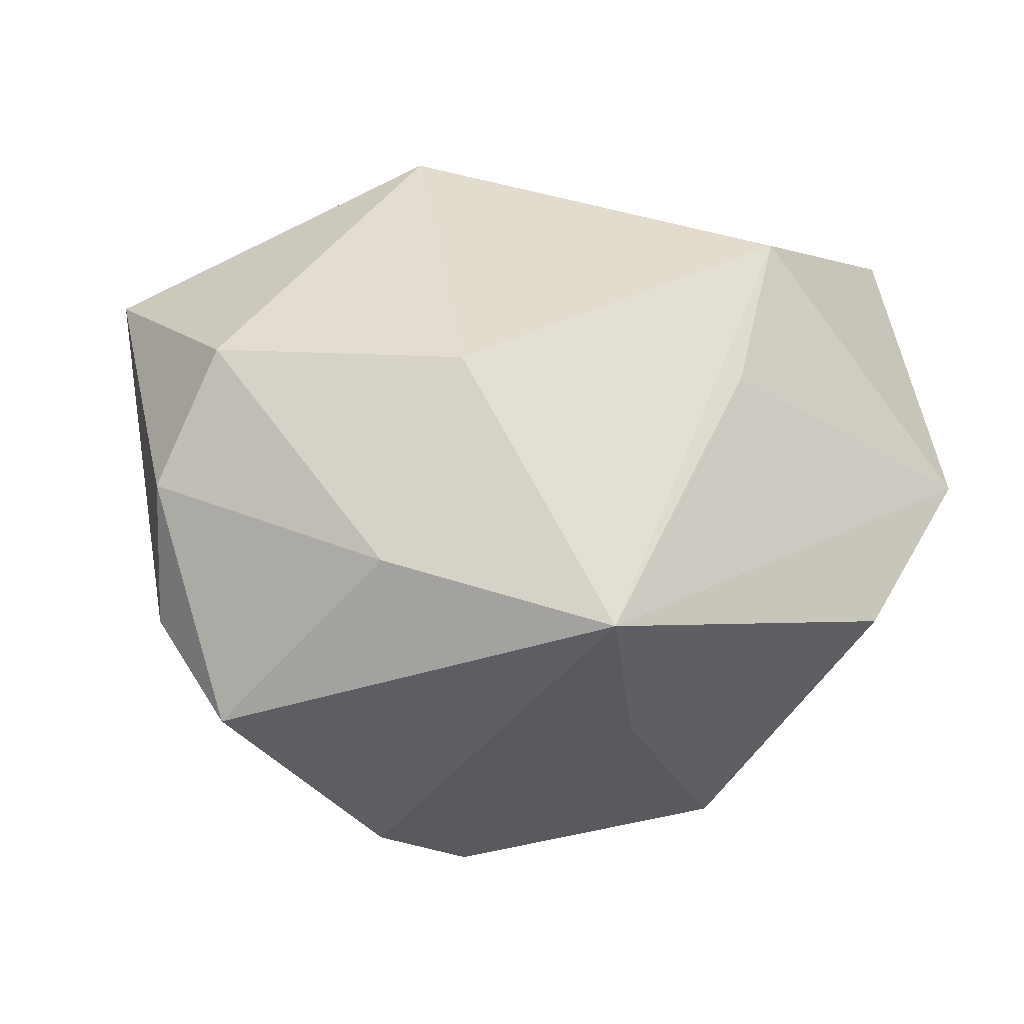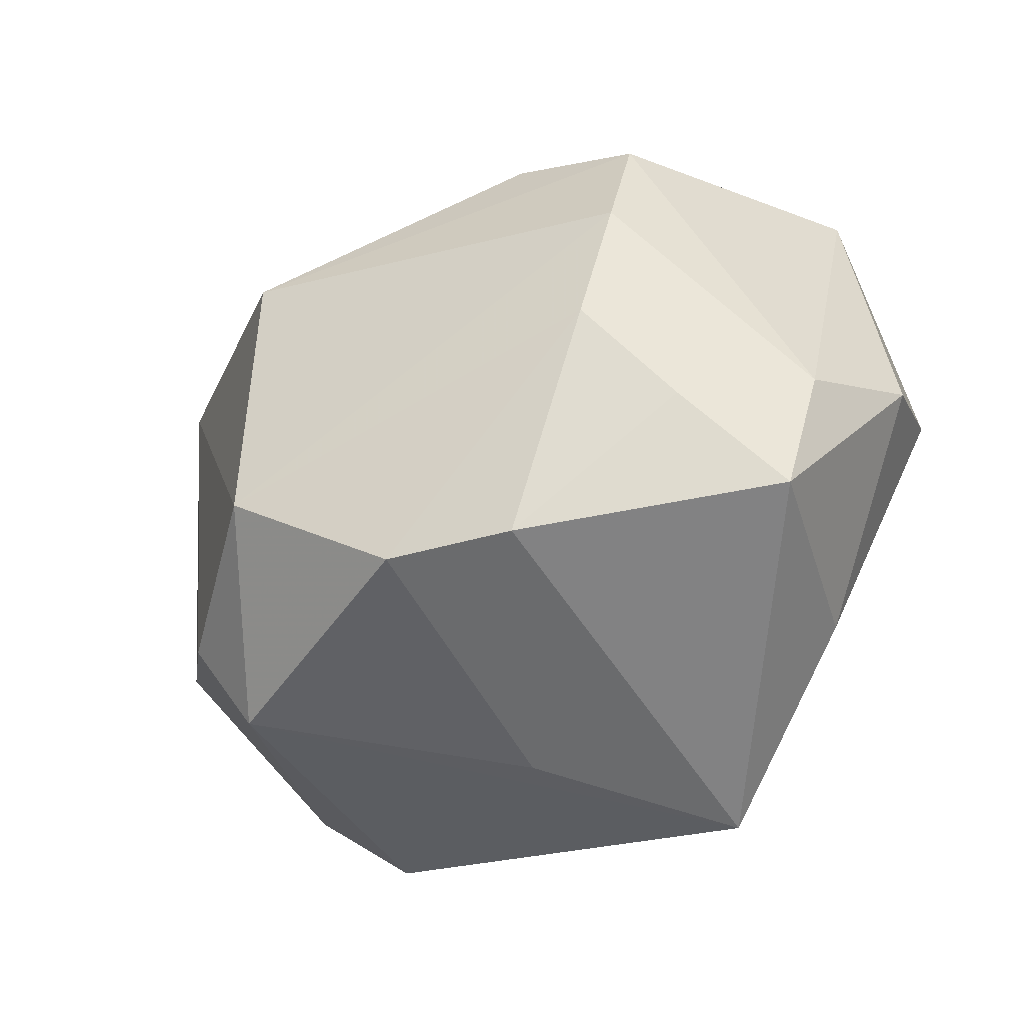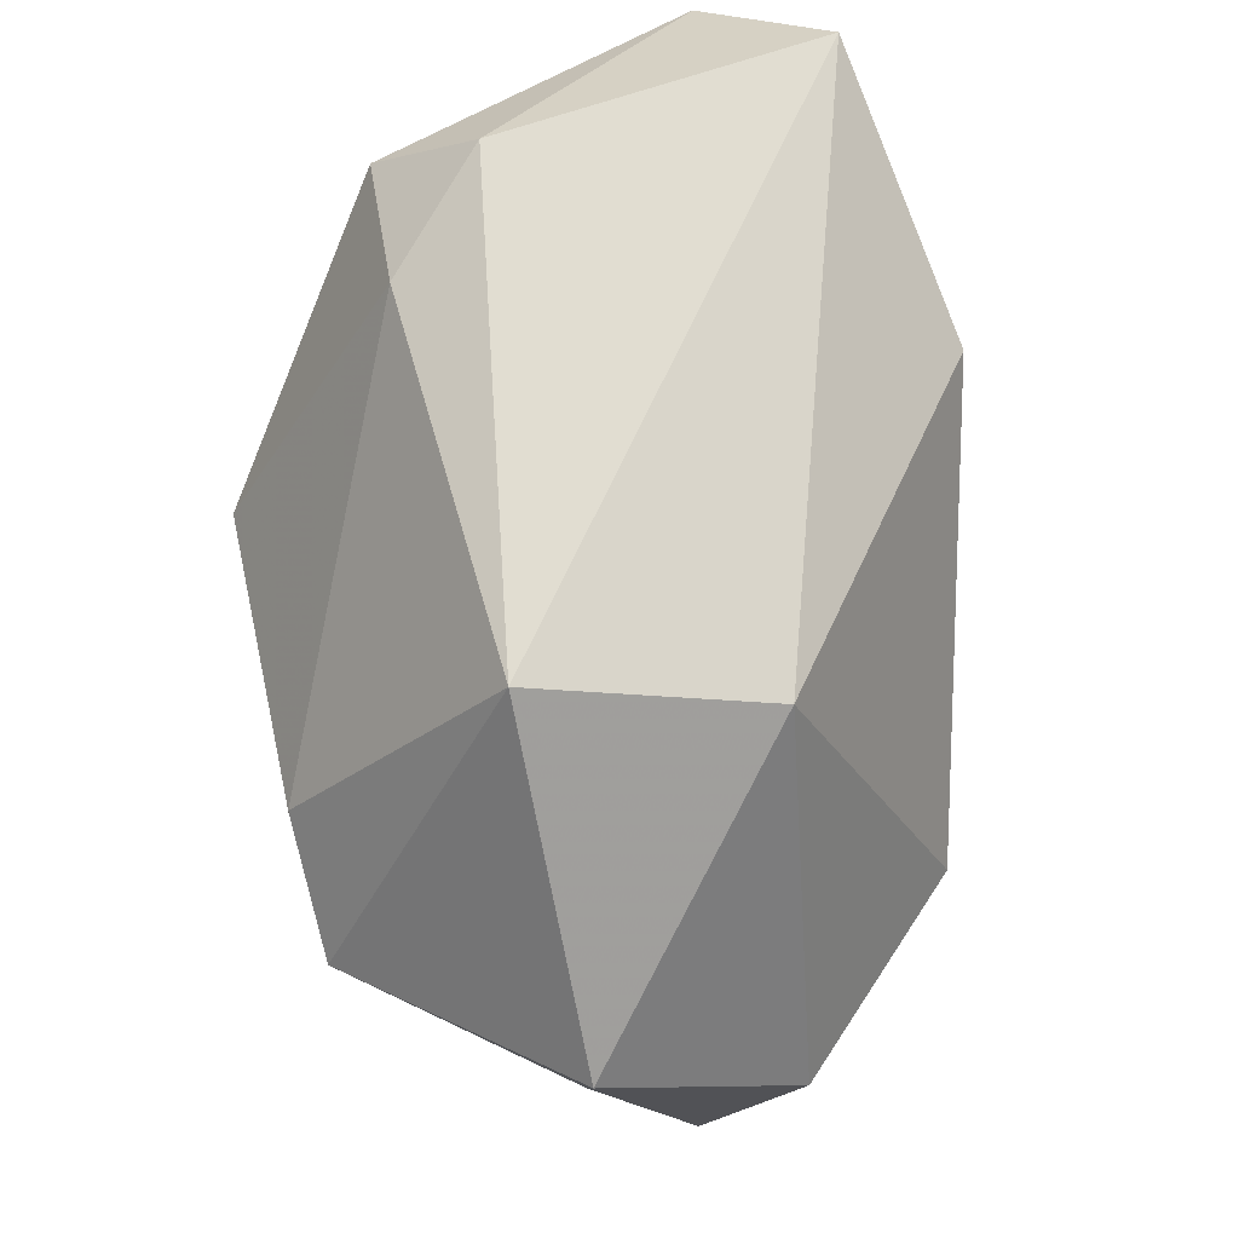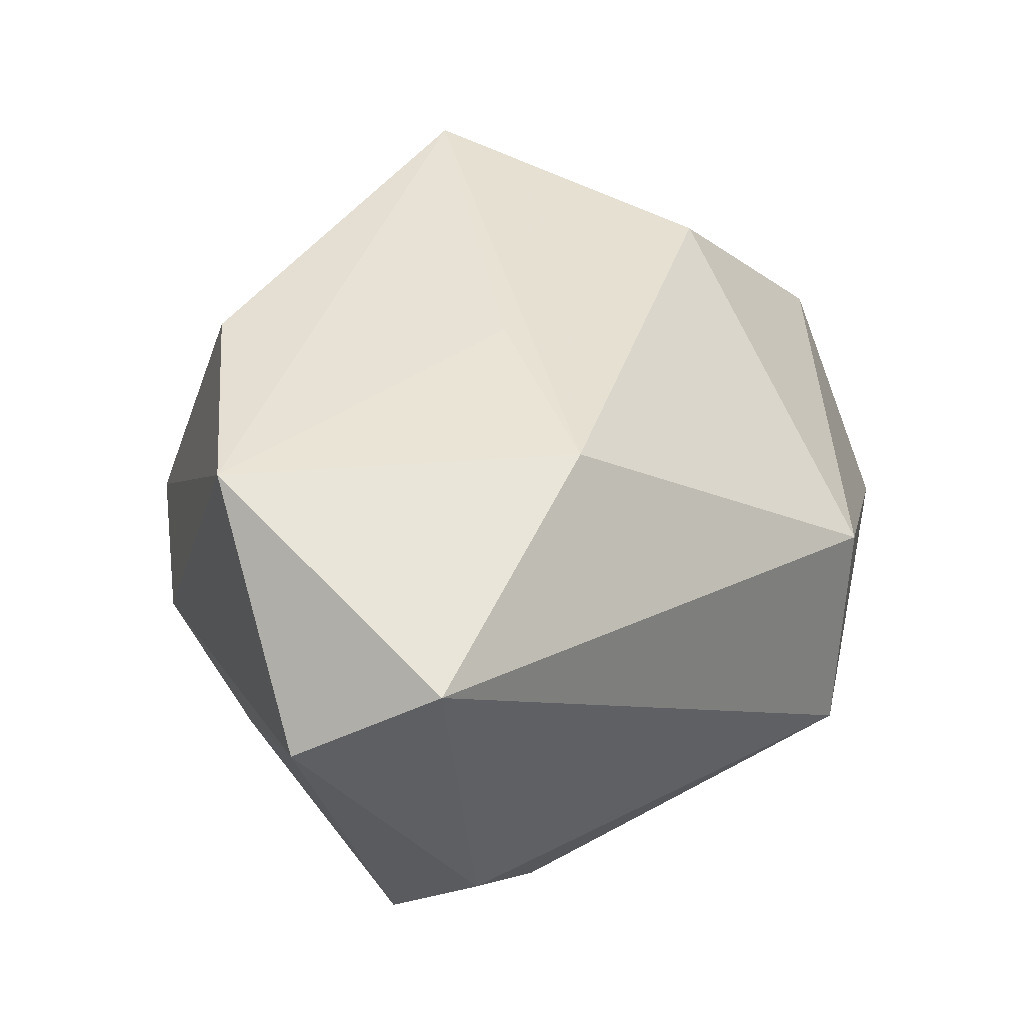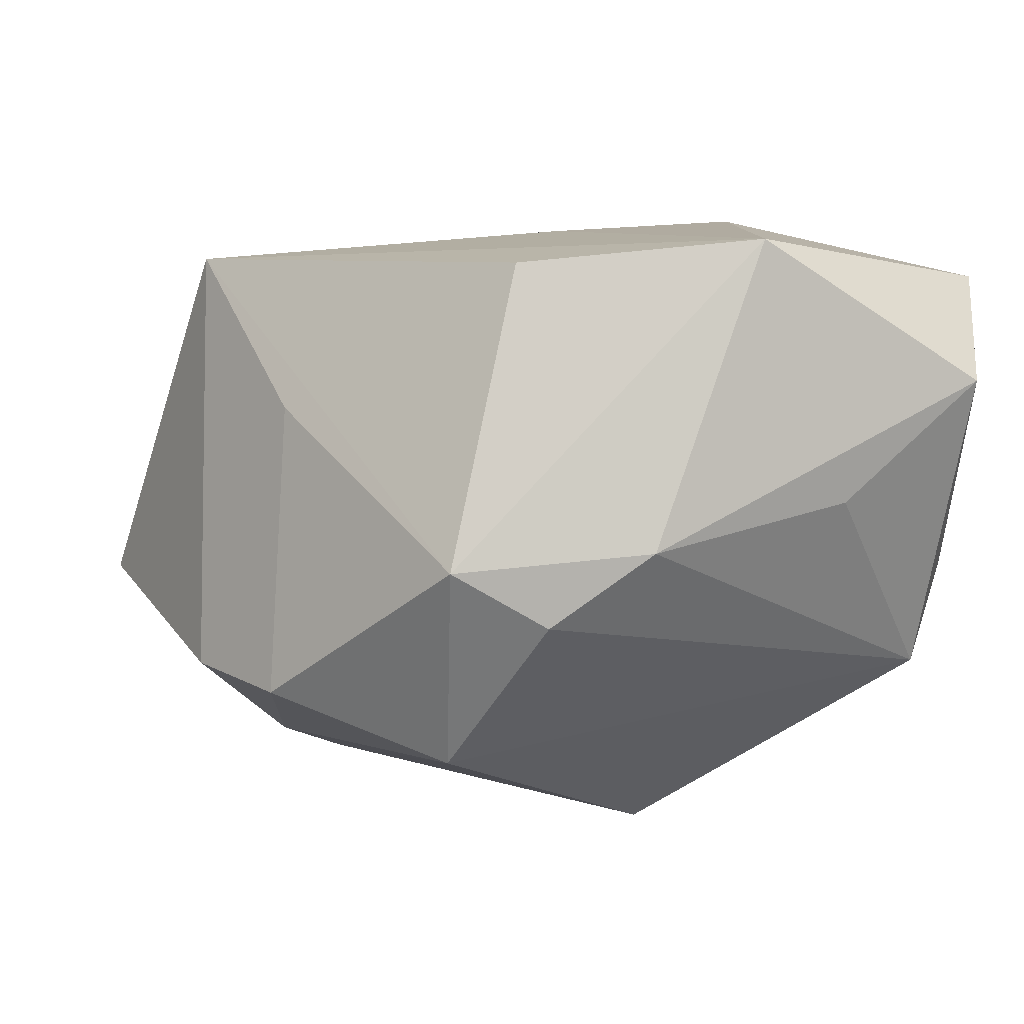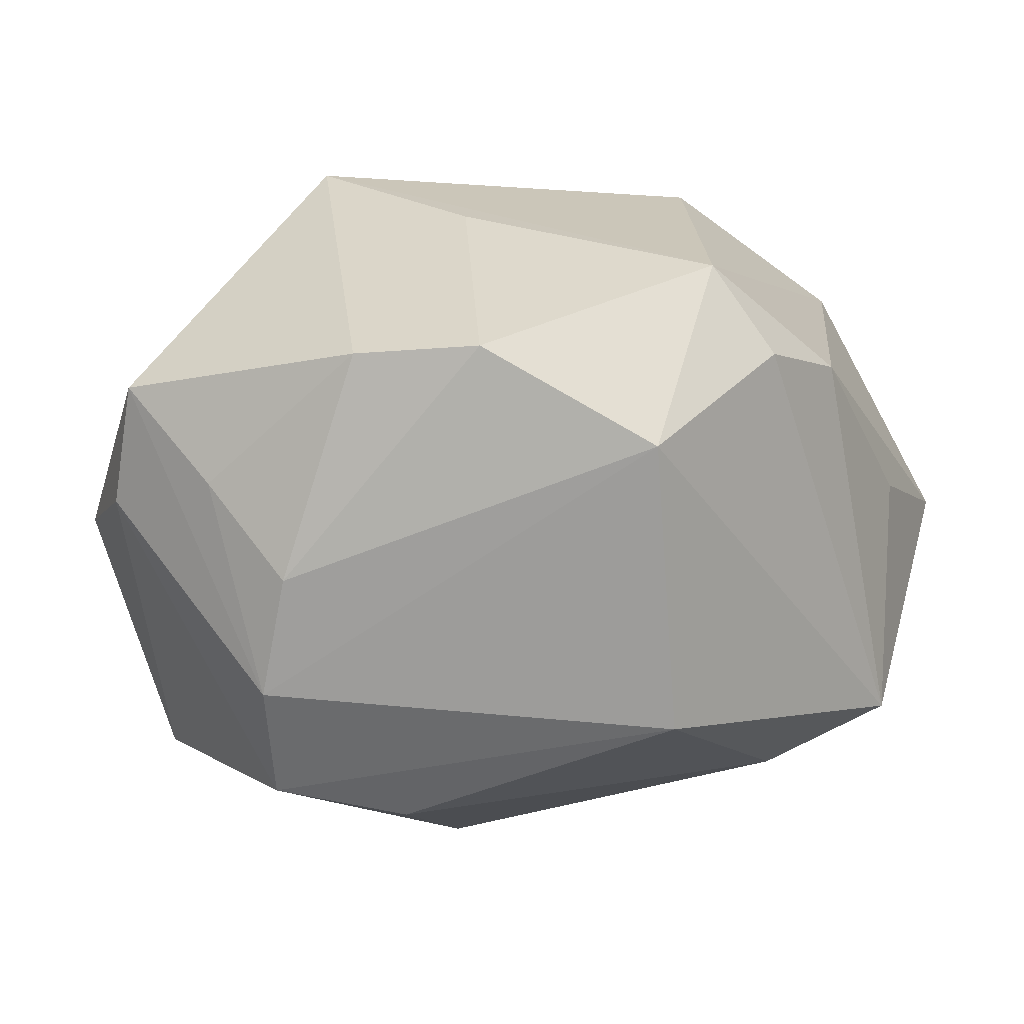
<metadata>
{"format":"obj","ext":"obj","renderer":"f3d","projection":"perspective","resolution":1024,"background":"white","views":[{"elev":-31.7,"azim":-42.4,"up":"+Y"},{"elev":-64.8,"azim":-157.1,"up":"+Y"},{"elev":68.8,"azim":-102.9,"up":"+Y"},{"elev":45.7,"azim":143.9,"up":"+Z"},{"elev":8.7,"azim":56.0,"up":"+Z"},{"elev":-48.5,"azim":16.1,"up":"+Z"}]}
</metadata>
<code>
v -0.02447 0.001719 -0.02924
v 0.0306 0.02303 -0.01341
v -0.03329 -0.02175 -0.01132
v -0.01376 0.007856 -0.02966
v 0.02139 -0.01604 0.02476
v -0.02698 -0.0229 0.01151
v 0.03589 0.009462 0.003468
v 0.03268 0.002387 0.02677
v -0.01683 -0.01881 -0.02402
v 0.0294 0.03045 0.02263
v -0.02171 -0.009645 -0.02821
v -0.02858 -0.03132 -0.007572
v -0.00589 -0.03351 -0.01339
v 0.03321 -0.009612 0.0002949
v -0.03985 -0.01403 -0.003543
v 0.002441 -0.02862 0.01124
v -0.02227 -0.02521 -0.0162
v -0.01593 0.03045 -0.0123
v -0.02576 -0.006146 0.02005
v 0.01806 -0.02114 -0.01972
v 0.01313 0.003471 -0.02966
v 0.02878 -0.01763 -0.006103
v 0.007062 0.01892 0.0275
v 0.01799 0.02723 -0.01404
v 0.002364 0.001539 0.02672
v 0.02643 0.03045 -0.005421
v -0.02013 0.02633 0.006909
v 0.02508 -0.02524 -0.001096
v -0.03976 0.009493 -0.01194
v 0.03896 0.02221 0.01389
v -0.01234 -0.02889 0.02421
v 0.005163 -0.03198 -0.01433
v -0.04042 -0.004393 0.004837
f 28 22 14
f 22 2 14
f 30 2 26
f 20 22 28
f 28 32 20
f 21 2 20
f 20 2 22
f 31 6 12
f 28 5 31
f 19 6 31
f 31 23 19
f 31 25 23
f 21 1 4
f 4 1 18
f 18 1 29
f 8 14 30
f 8 5 28
f 28 14 8
f 23 25 8
f 8 31 5
f 25 31 8
f 7 2 30
f 30 14 7
f 7 14 2
f 18 26 24
f 24 26 2
f 24 4 18
f 24 2 21
f 21 4 24
f 10 26 18
f 30 26 10
f 10 8 30
f 23 8 10
f 11 1 21
f 21 20 11
f 11 17 12
f 16 32 28
f 28 31 16
f 33 6 19
f 23 10 27
f 27 10 18
f 19 23 27
f 27 33 19
f 18 29 27
f 29 33 27
f 9 20 32
f 9 11 20
f 17 11 9
f 3 29 1
f 1 11 3
f 3 11 12
f 13 9 32
f 17 9 13
f 12 17 13
f 13 31 12
f 32 16 13
f 13 16 31
f 15 3 12
f 12 6 15
f 6 33 15
f 15 33 29
f 29 3 15

</code>
